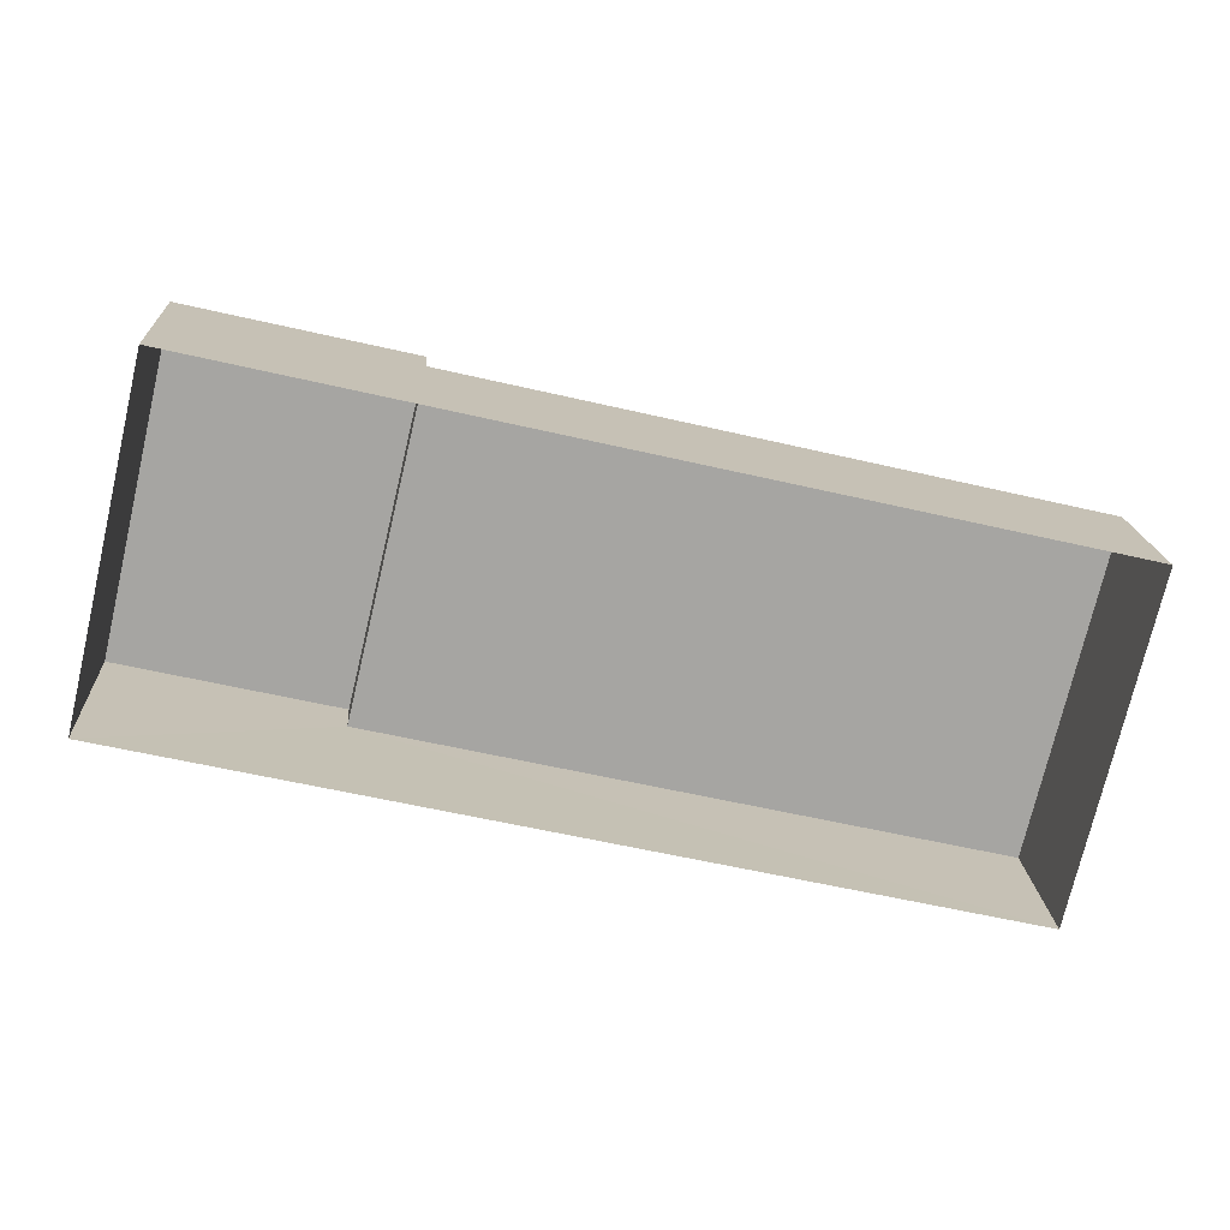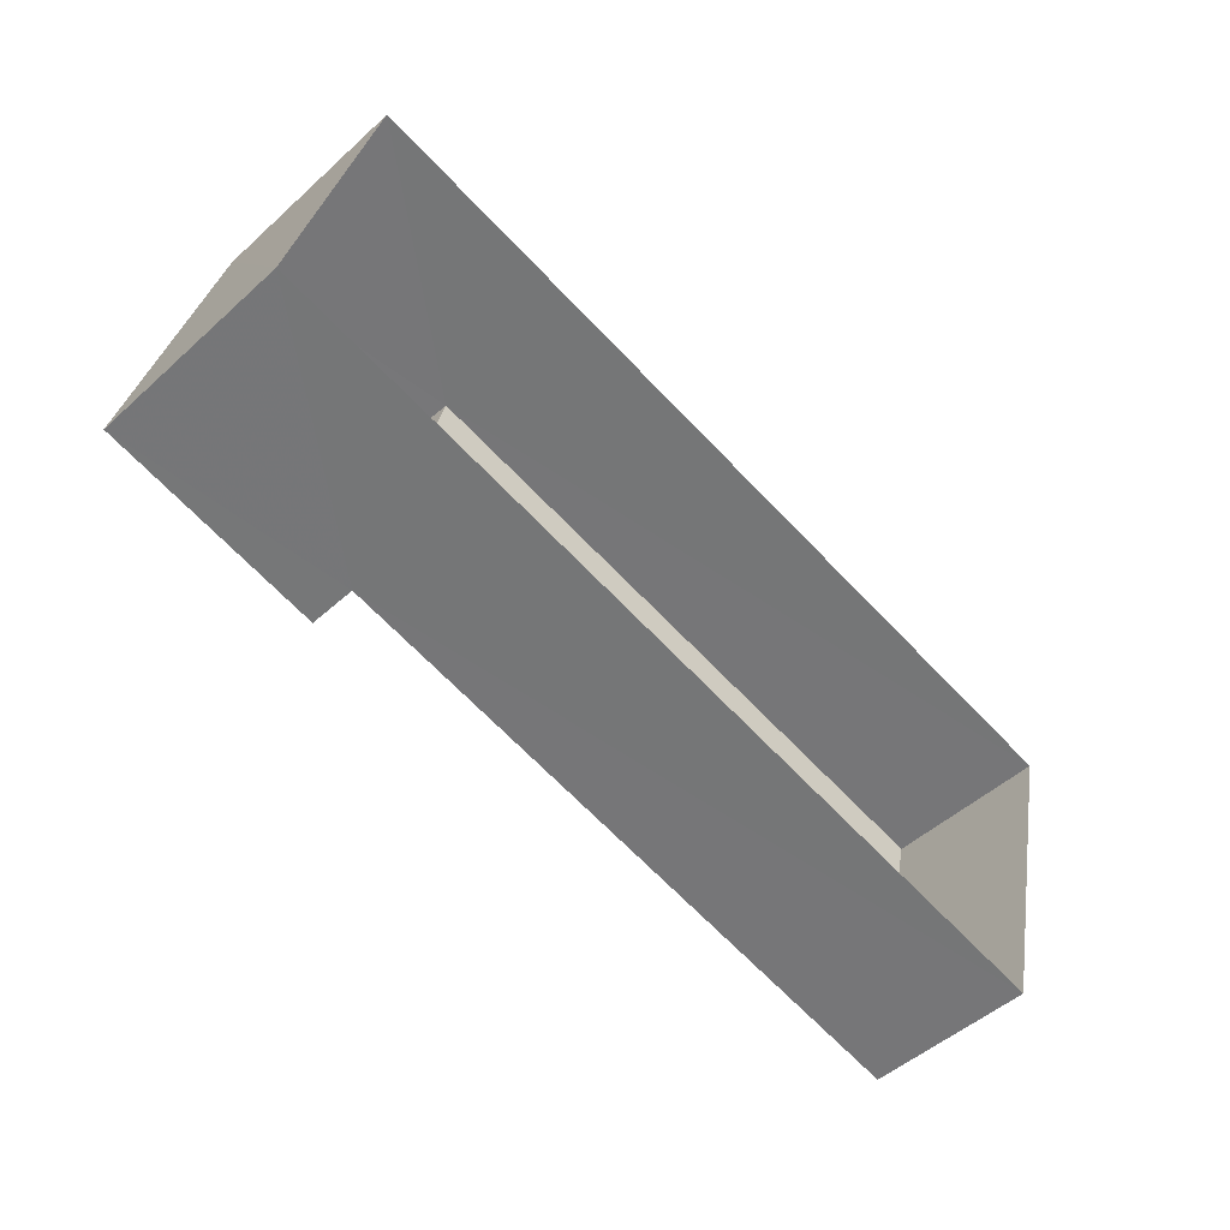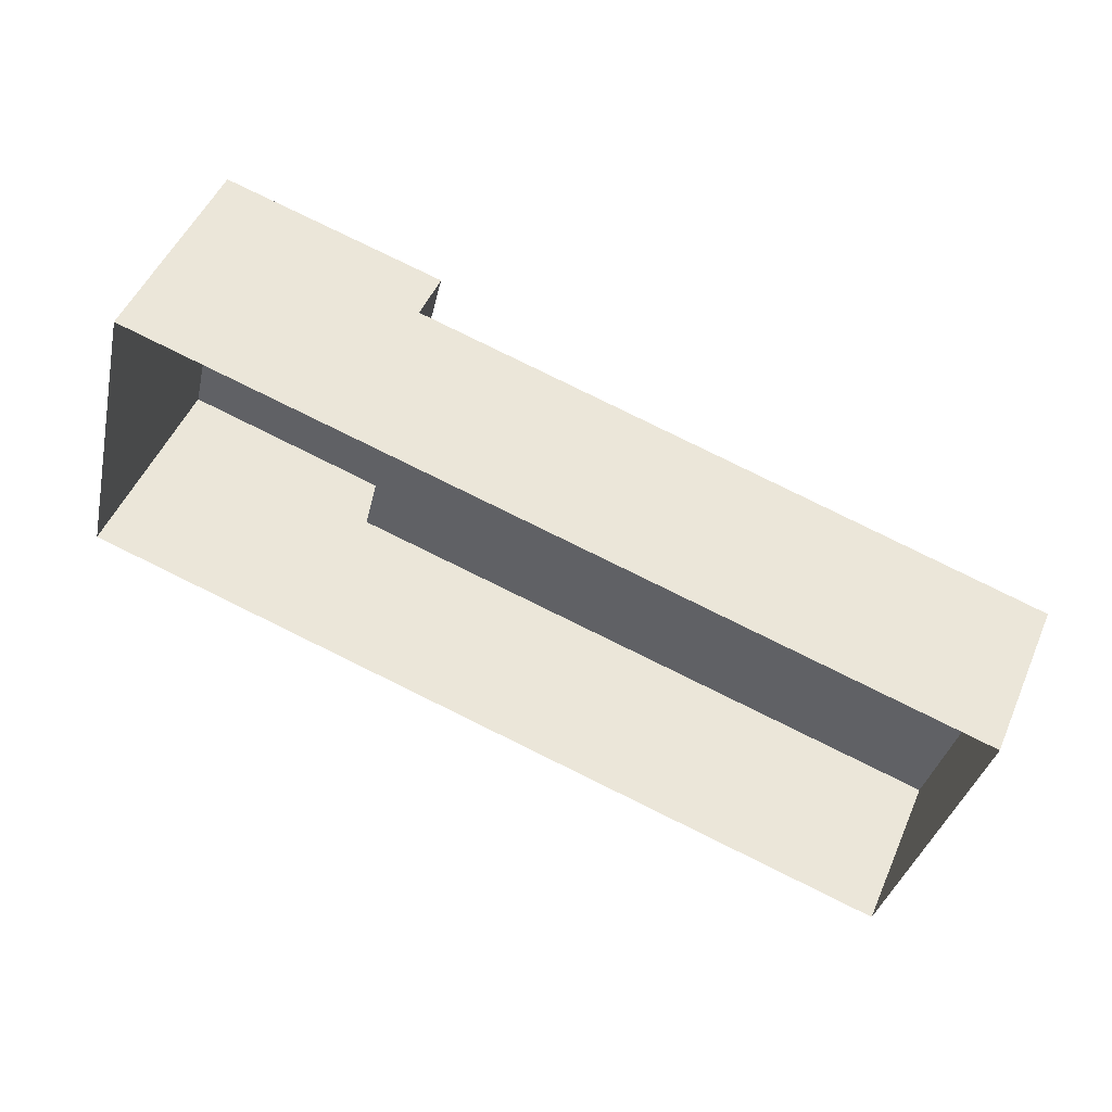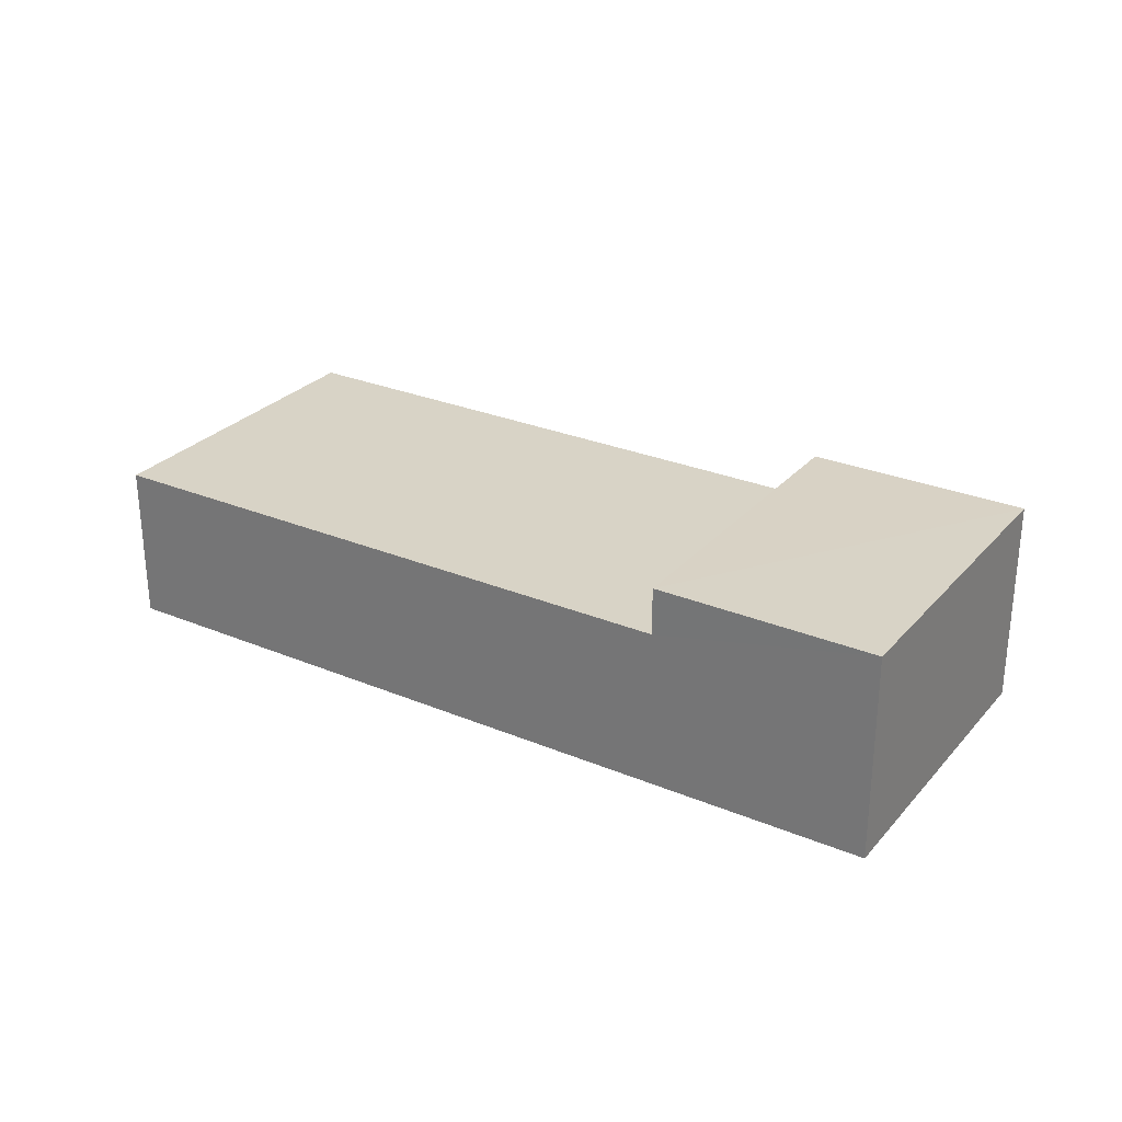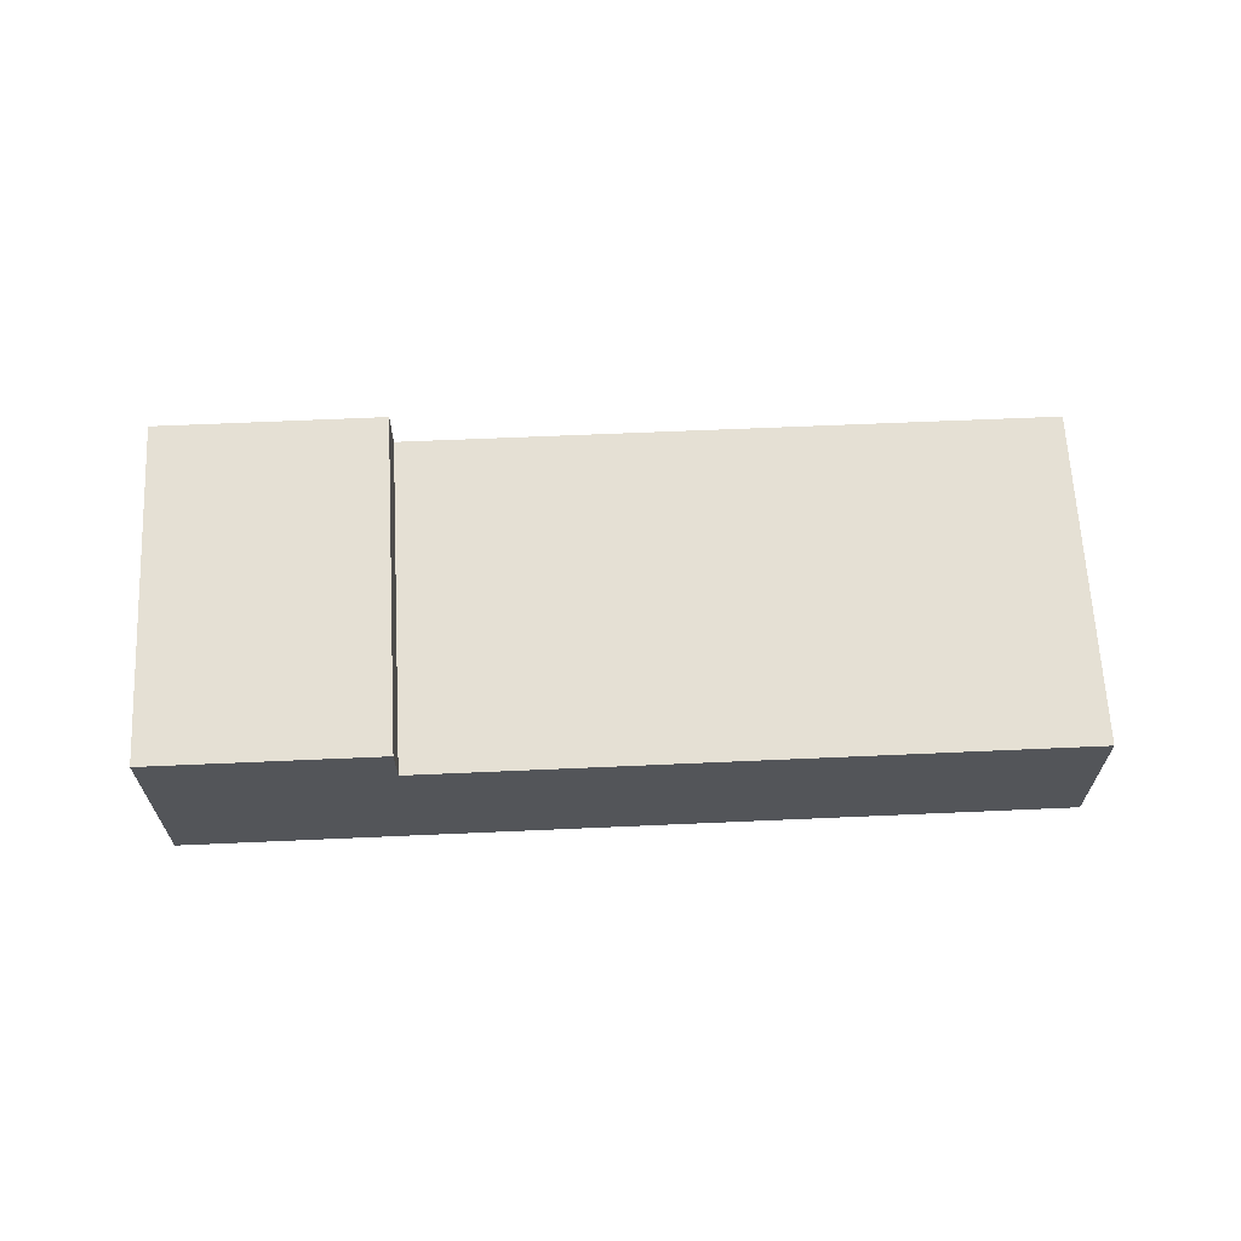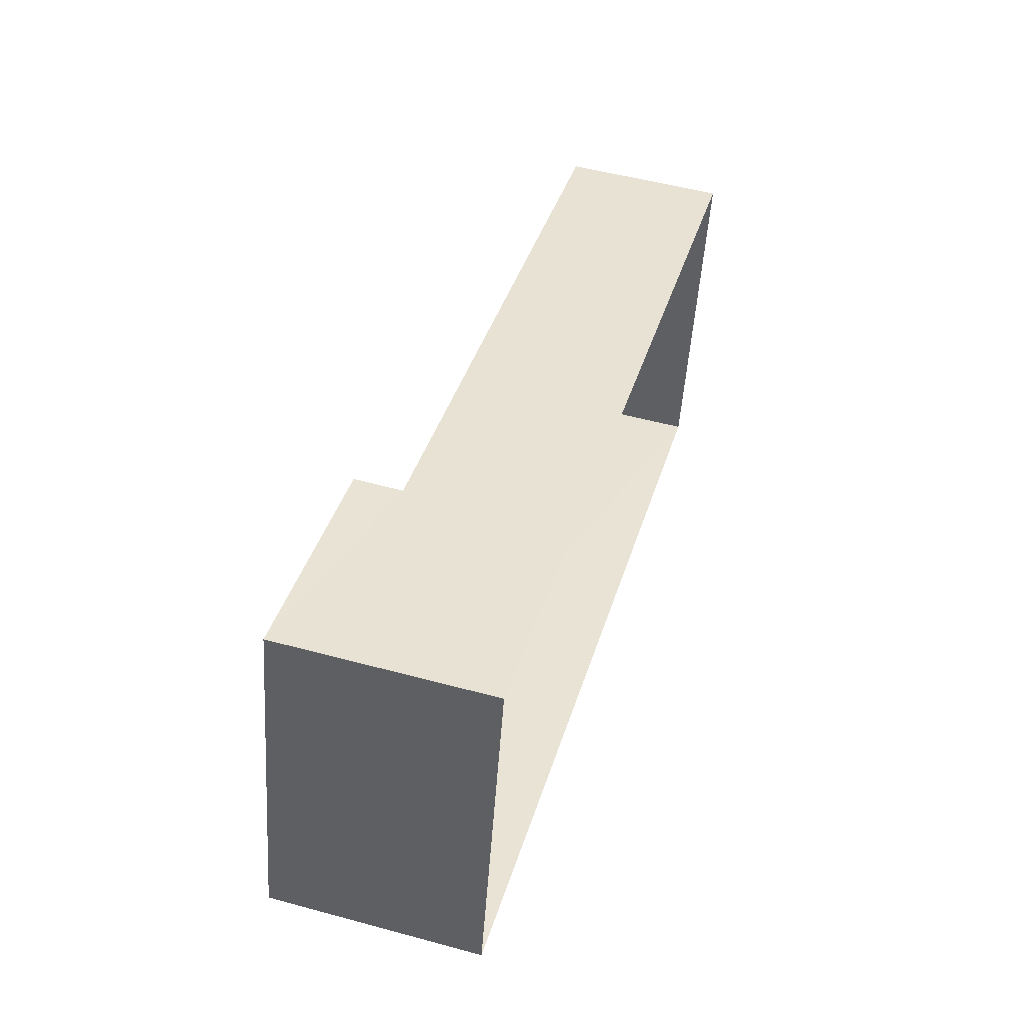
<metadata>
{"format":"obj","ext":"obj","renderer":"f3d","projection":"perspective","resolution":1024,"background":"white","views":[{"elev":16.6,"azim":176.5,"up":"+Y"},{"elev":-49.1,"azim":135.1,"up":"+Y"},{"elev":49.8,"azim":-157.1,"up":"+Y"},{"elev":27.8,"azim":45.5,"up":"+Z"},{"elev":65.5,"azim":-169.5,"up":"+Z"},{"elev":52.3,"azim":106.4,"up":"+Y"}]}
</metadata>
<code>
v -3.147e+05 3.947e+04 7.275
v -3.147e+05 3.946e+04 7.276
v -3.147e+05 3.947e+04 7.278
v -3.147e+05 3.946e+04 7.273
v -3.147e+05 3.947e+04 10.92
v -3.147e+05 3.946e+04 10.92
v -3.147e+05 3.946e+04 10.92
v -3.147e+05 3.947e+04 10.93
v -3.147e+05 3.947e+04 10.1
v -3.147e+05 3.947e+04 10.1
v -3.147e+05 3.946e+04 10.1
v -3.147e+05 3.946e+04 10.09
f 1 2 3
f 1 4 2
f 5 6 7
f 5 8 6
f 9 10 11
f 12 9 11
f 3 9 1
f 1 9 5
f 3 10 9
f 5 9 8
f 12 6 8
f 9 12 8
f 11 2 12
f 6 12 7
f 7 12 4
f 12 2 4
f 5 4 1
f 5 7 4
f 10 3 2
f 11 10 2

</code>
